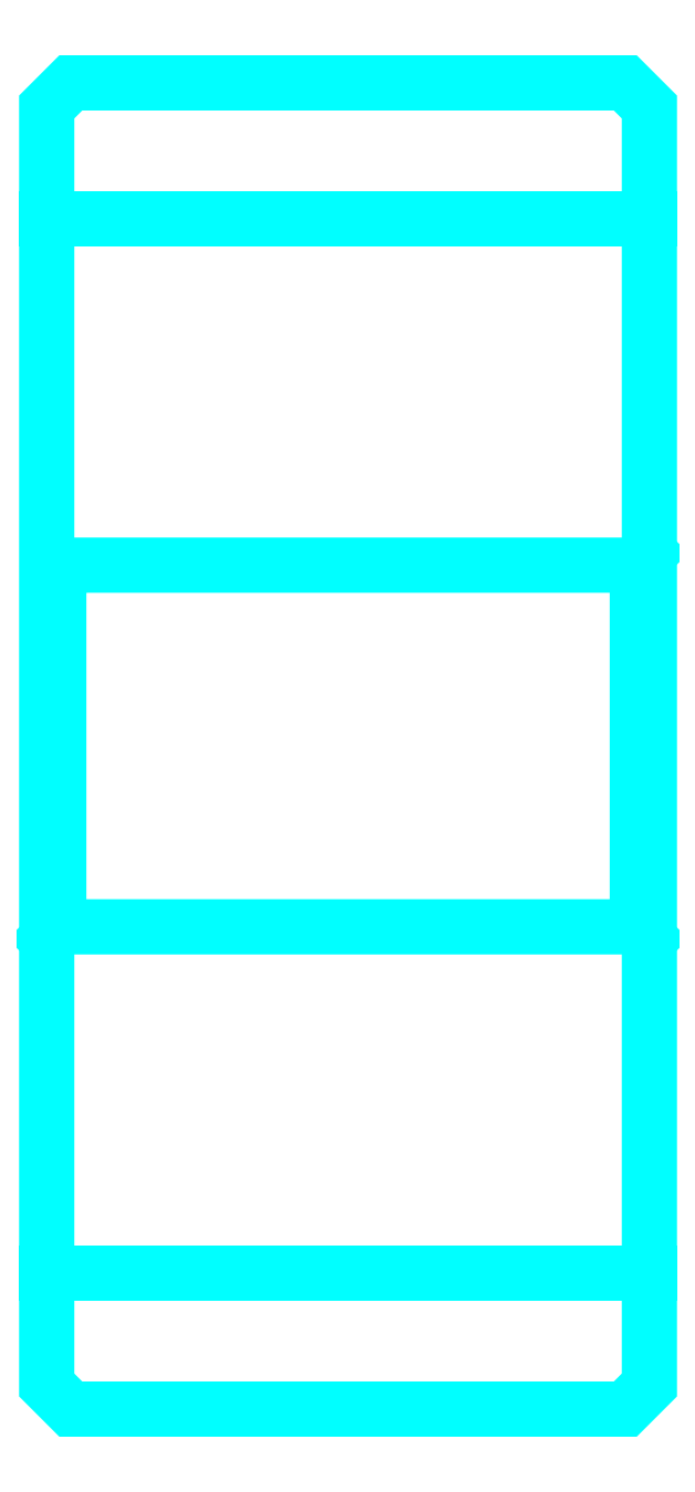
<metadata>
{"format":"dxf","ext":"dxf","renderer":"ezdxf+matplotlib","layout":"modelspace","background":"white","min_lineweight":24,"dpi":150}
</metadata>
<code>
0
SECTION
2
ENTITIES
0
LINE
8
0
10
41.18
20
64.95
30
0
11
66.18
21
64.95
31
0
0
LINE
8
0
10
41.18
20
21.2
30
0
11
66.18
21
21.2
31
0
0
LINE
8
0
10
66.18
20
51.07
30
0
11
65.68
21
50.57
31
0
0
LINE
8
0
10
66.18
20
35.07
30
0
11
65.68
21
35.57
31
0
0
LINE
8
0
10
41.18
20
35.07
30
0
11
41.68
21
35.57
31
0
0
POLYLINE
8
0
66
1
10
0
20
0
30
0
70
2
0
VERTEX
8
0
10
41.18
20
35.07
30
0
70
0
0
VERTEX
8
0
10
41.18
20
16.57
30
0
70
0
0
VERTEX
8
0
10
42.18
20
15.57
30
0
70
0
0
VERTEX
8
0
10
65.18
20
15.57
30
0
70
0
0
VERTEX
8
0
10
66.18
20
16.57
30
0
70
0
0
VERTEX
8
0
10
66.18
20
69.57
30
0
70
0
0
VERTEX
8
0
10
65.18
20
70.57
30
0
70
0
0
VERTEX
8
0
10
42.18
20
70.57
30
0
70
0
0
VERTEX
8
0
10
41.18
20
69.57
30
0
70
0
0
VERTEX
8
0
10
41.18
20
35.07
30
0
70
0
0
SEQEND
8
0
0
POLYLINE
8
0
66
1
10
0
20
0
30
0
70
2
0
VERTEX
8
0
10
41.18
20
51.07
30
0
70
0
0
VERTEX
8
0
10
41.68
20
50.57
30
0
70
0
0
VERTEX
8
0
10
41.68
20
35.57
30
0
70
0
0
VERTEX
8
0
10
65.68
20
35.57
30
0
70
0
0
VERTEX
8
0
10
65.68
20
50.57
30
0
70
0
0
VERTEX
8
0
10
41.68
20
50.57
30
0
70
0
0
SEQEND
8
0
0
ENDSEC
0
EOF

</code>
